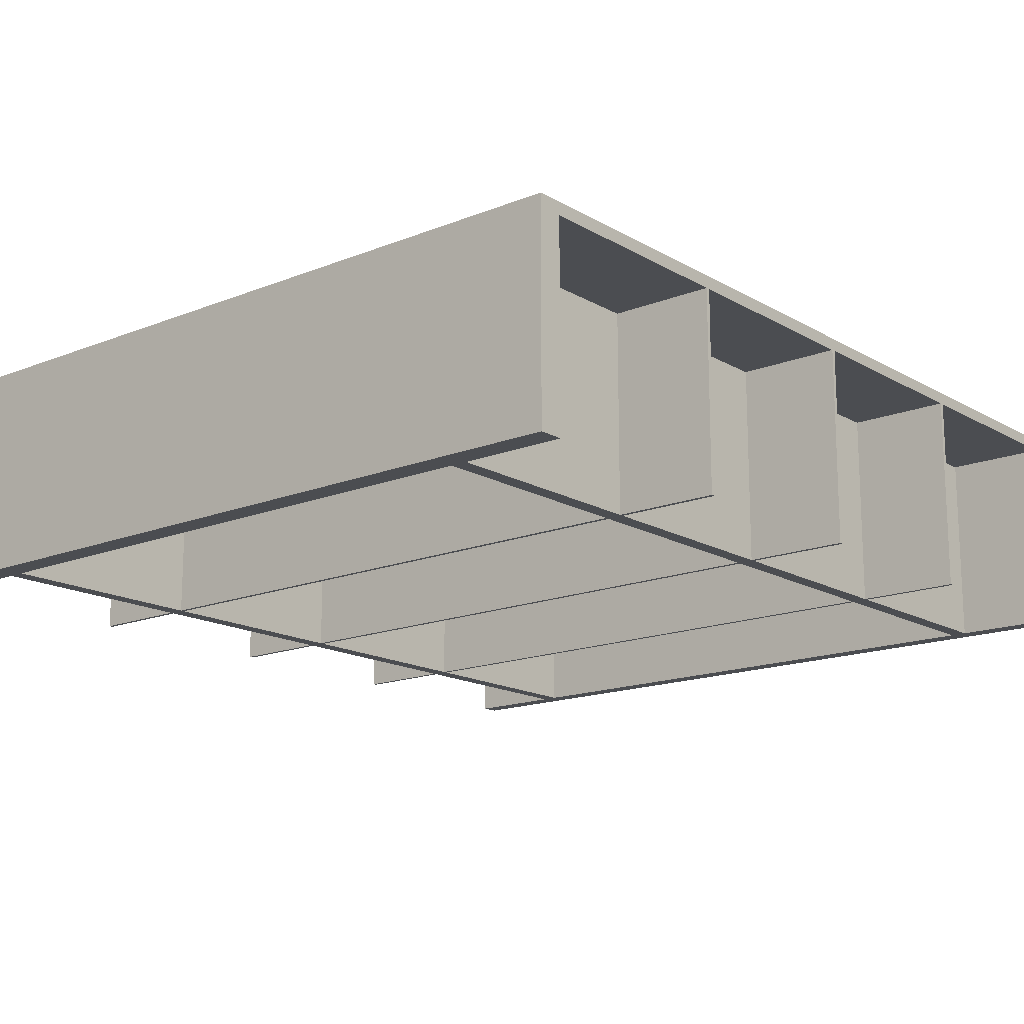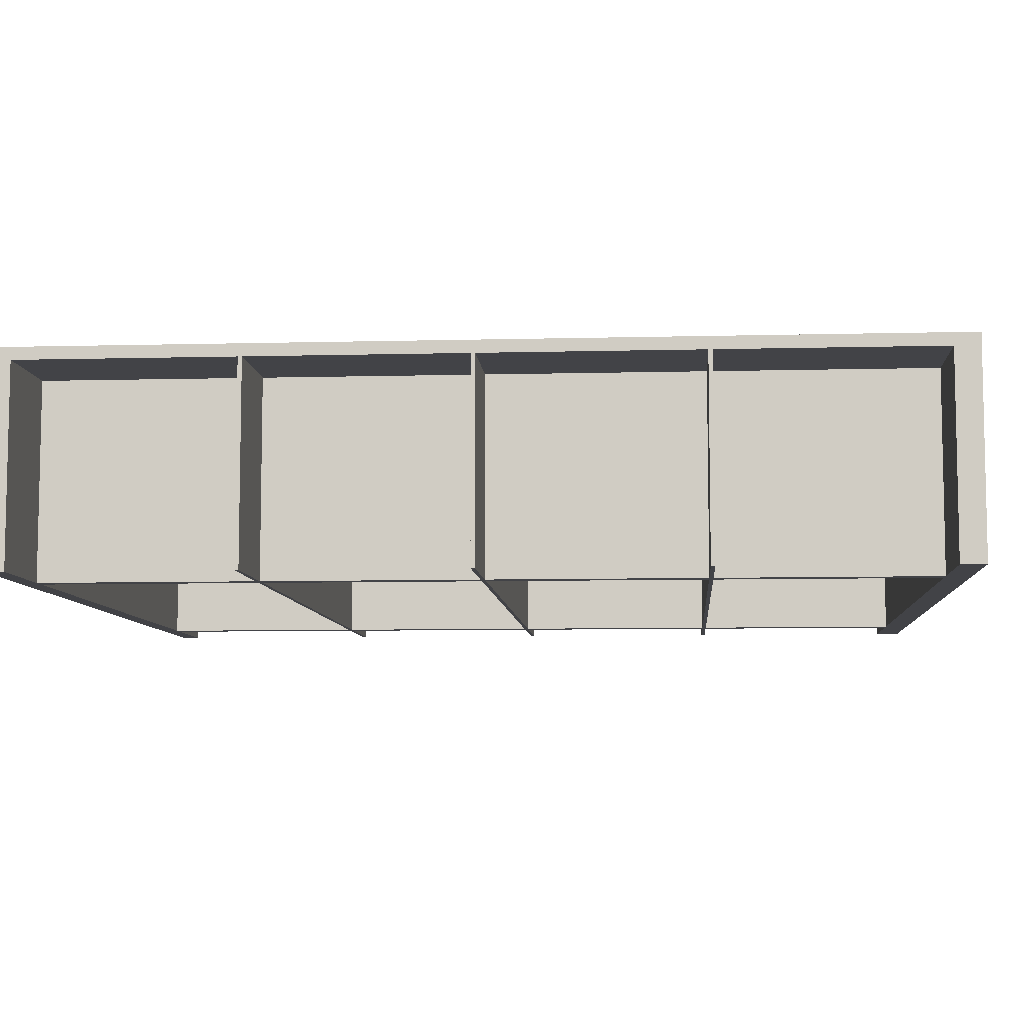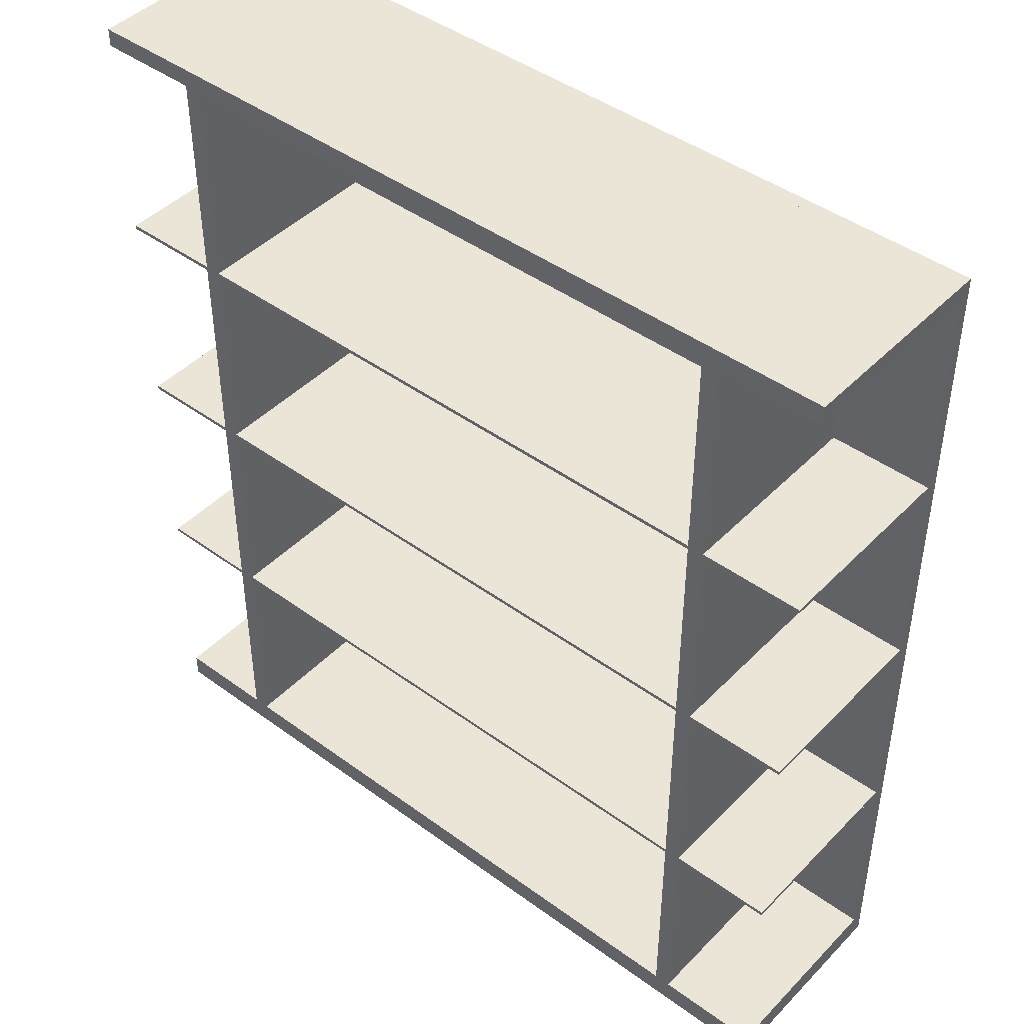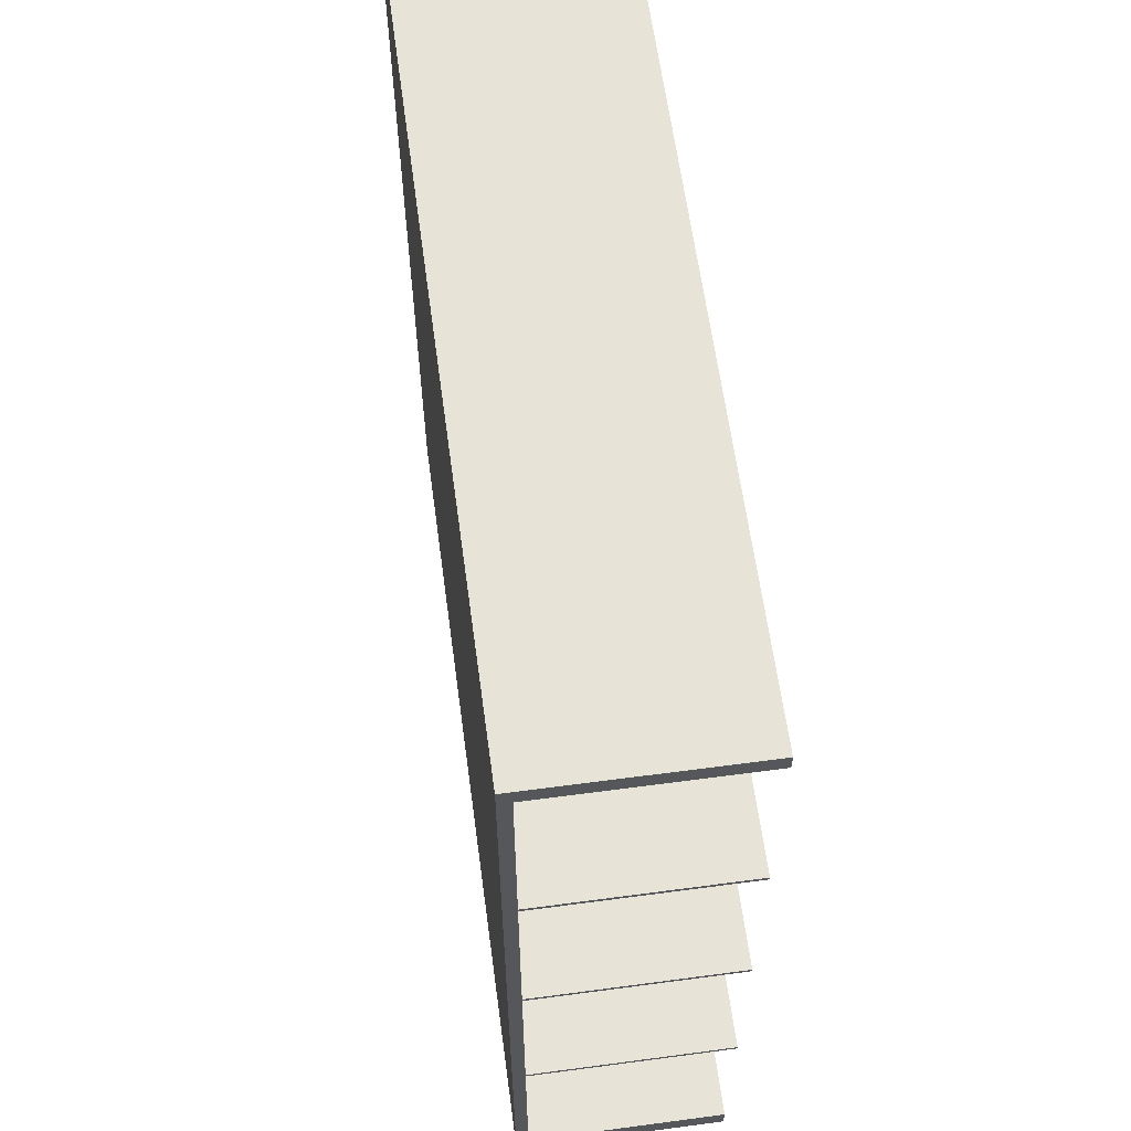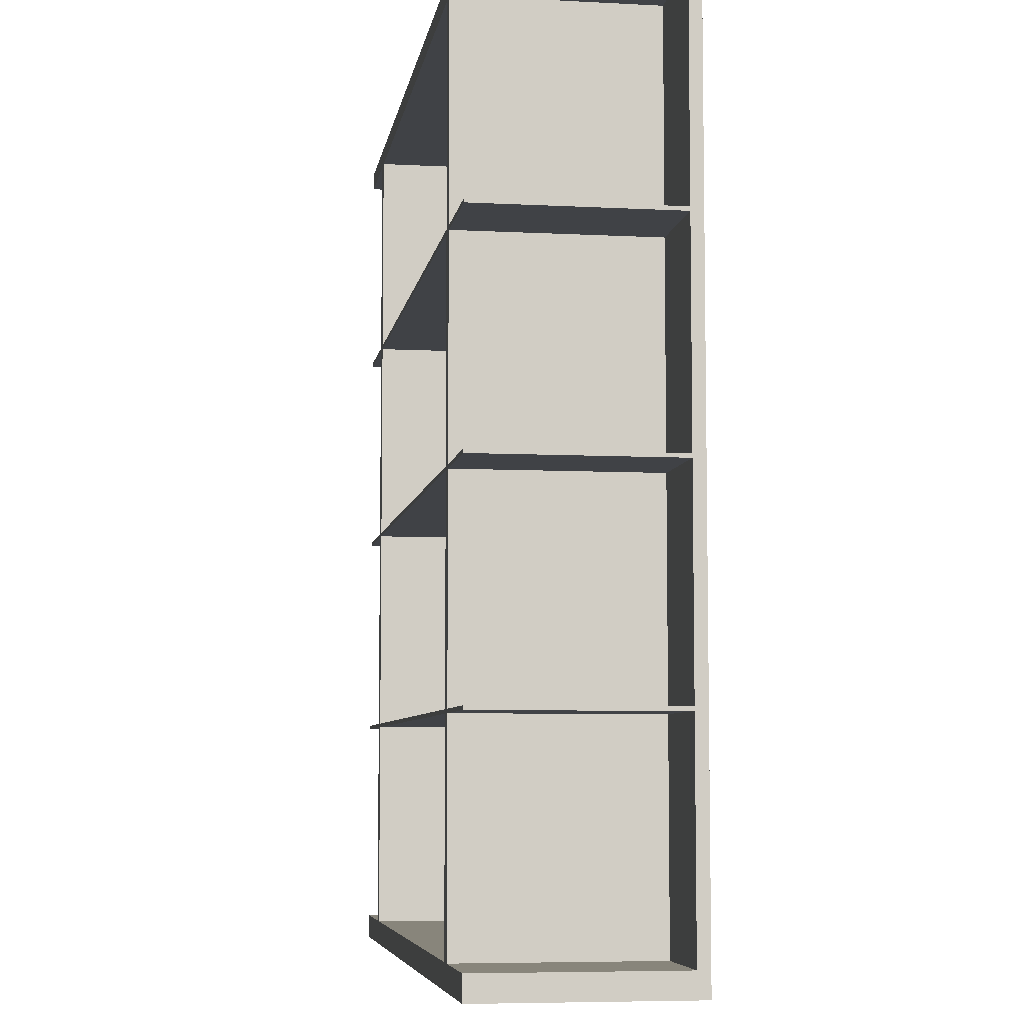
<metadata>
{"format":"obj","ext":"obj","renderer":"f3d","projection":"perspective","resolution":1024,"background":"white","views":[{"elev":-15.8,"azim":39.9,"up":"+Z"},{"elev":-7.5,"azim":-85.7,"up":"+Z"},{"elev":44.4,"azim":-139.5,"up":"+Y"},{"elev":62.0,"azim":82.3,"up":"+Y"},{"elev":-6.4,"azim":-98.8,"up":"+Y"}]}
</metadata>
<code>
v 0.3091 0.3823 0.08121
v 0.3091 0.3676 0.07127
v 0.3091 0.3823 0.07127
v 0.3091 0.1959 0.07127
v 0.3091 0.1927 0.07127
v 0.3091 0.02232 0.07127
v -0.3523 0.3823 0.07127
v -0.3523 -0.3484 0.08121
v -0.3523 0.3823 0.08121
v 0.3091 0.01913 0.07127
v 0.3091 -0.3484 -0.08783
v 0.3091 -0.3484 0.08121
v 0.3091 -0.3285 0.07127
v -0.3523 0.3676 0.07127
v 0.3091 -0.1515 0.07127
v -0.3523 -0.3484 -0.08783
v 0.3091 -0.1547 0.07127
v -0.3523 0.1959 0.07127
v -0.3523 -0.3285 -0.08783
v 0.3091 -0.3285 -0.08783
v -0.3523 0.1927 0.07127
v -0.3523 -0.3285 0.07127
v 0.2264 -0.3285 -0.08783
v -0.3523 0.02232 0.07127
v -0.3523 -0.1547 0.07127
v -0.2696 -0.3285 0.07127
v -0.2696 -0.3285 -0.08783
v 0.2264 -0.3285 0.07127
v 0.2133 -0.3285 -0.08783
v -0.3523 0.01913 0.07127
v -0.3523 -0.1515 0.07127
v -0.2565 -0.3285 -0.08783
v 0.2133 -0.3285 0.07127
v -0.2565 -0.3285 0.07127
v 0.3091 0.3676 -0.08783
v -0.2565 0.3823 0.07127
v 0.2264 0.3676 0.07127
v 0.3091 0.3823 -0.08783
v -0.3523 0.3823 -0.08783
v 0.2264 0.1959 0.07127
v 0.2264 0.3676 -0.08783
v 0.2133 0.3676 0.07127
v -0.2696 0.3823 0.07127
v 0.2264 0.1927 0.07127
v 0.2264 0.1959 -0.08783
v -0.2565 0.3676 0.07127
v -0.2696 0.3676 0.07127
v 0.2264 0.02232 0.07127
v 0.2133 0.1959 0.07127
v 0.2264 0.1927 -0.08783
v 0.2133 0.1959 -0.08783
v 0.2133 0.3676 -0.08783
v 0.2264 0.01913 0.07127
v 0.2264 0.02232 -0.08783
v 0.2133 0.1927 0.07127
v -0.2565 0.3676 -0.08783
v -0.2565 0.1959 0.07127
v -0.3523 0.3676 -0.08783
v -0.2696 0.3676 -0.08783
v -0.2696 0.1959 0.07127
v 0.2264 -0.1547 0.07127
v 0.2264 -0.1515 0.07127
v 0.2264 0.01913 -0.08783
v 0.2133 0.01913 0.07127
v 0.2133 0.02232 -0.08783
v 0.2133 0.02232 0.07127
v 0.2133 0.1927 -0.08783
v -0.2565 0.1959 -0.08783
v -0.2696 0.1927 0.07127
v 0.2264 -0.1515 -0.08783
v 0.2133 0.01913 -0.08783
v -0.2565 0.1927 0.07127
v -0.2565 0.1927 -0.08783
v -0.2696 0.1959 -0.08783
v 0.2133 -0.1547 0.07127
v 0.2264 -0.1547 -0.08783
v 0.2133 -0.1515 0.07127
v -0.2696 0.02232 0.07127
v -0.2565 0.02232 0.07127
v 0.2133 -0.1547 -0.08783
v -0.2696 0.01913 0.07127
v -0.2696 0.1927 -0.08783
v 0.2133 -0.1515 -0.08783
v -0.2565 0.01913 0.07127
v -0.2565 0.02232 -0.08783
v -0.2696 -0.1547 0.07127
v -0.2696 -0.1547 -0.08783
v -0.2565 -0.1547 0.07127
v -0.2565 -0.1515 0.07127
v -0.2696 -0.1515 0.07127
v -0.2696 0.02232 -0.08783
v -0.2565 0.01913 -0.08783
v -0.2565 -0.1547 -0.08783
v -0.2696 0.01913 -0.08783
v -0.2565 -0.1515 -0.08783
v -0.2696 -0.1515 -0.08783
v 0.3091 0.1927 -0.08783
v 0.3091 0.1959 -0.08783
v 0.3091 0.01913 -0.08783
v 0.3091 0.02232 -0.08783
v 0.3091 -0.1547 -0.08783
v -0.3523 0.1959 -0.08783
v 0.3091 -0.1515 -0.08783
v -0.3523 0.1927 -0.08783
v -0.02159 0.1927 -0.08783
v -0.3523 0.02232 -0.08783
v -0.02159 0.01913 -0.08783
v -0.3523 -0.1515 -0.08783
v -0.3523 0.01913 -0.08783
v -0.3523 -0.1547 -0.08783
v 0.2579 -0.3484 0.07197
v 0.2454 -0.3484 0.07197
v 0.2454 -0.3484 0.05625
v 0.2579 -0.3484 0.05625
v 0.2579 -0.3484 0.06363
v 0.2518 -0.3484 0.06363
v 0.2623 -0.3484 0.06431
v 0.2637 -0.3484 0.06431
v 0.2653 -0.3484 0.0724
v 0.2706 -0.3484 0.05546
v 0.2799 -0.3484 0.07211
g mesh1_mesh1-geometry
f 1 2 3
f 2 1 4
f 4 1 5
f 5 1 6
f 7 8 9
f 6 1 10
f 8 11 12
f 12 13 1
f 14 8 7
f 10 1 15
f 11 8 16
f 11 13 12
f 17 1 13
f 18 8 14
f 15 1 17
f 8 19 16
f 19 11 16
f 13 11 20
f 21 8 18
f 19 8 22
f 11 19 20
f 23 13 20
f 24 8 21
f 22 8 25
f 26 19 22
f 20 19 27
f 13 23 28
f 20 29 23
f 30 8 24
f 25 8 31
f 19 26 27
f 20 27 32
f 20 32 29
f 31 8 30
f 32 33 29
f 33 32 34
g mesh1_mesh1-geometry
f 3 2 1
f 4 1 2
f 2 3 35
f 2 36 3
f 3 36 2
f 1 9 3
f 5 1 4
f 2 37 4
f 38 35 3
f 2 35 37
f 37 36 2
f 2 36 37
f 36 39 3
f 36 3 9
f 9 1 8
f 6 1 5
f 4 40 5
f 37 40 4
f 38 39 35
f 38 3 39
f 41 37 35
f 42 36 37
f 37 36 42
f 43 39 36
f 43 36 9
f 12 8 1
f 9 8 7
f 10 1 6
f 5 44 6
f 44 5 40
f 40 37 45
f 40 42 37
f 37 42 40
f 35 39 41
f 41 45 37
f 42 41 37
f 37 41 42
f 36 42 46
f 46 42 36
f 7 39 43
f 47 36 43
f 43 36 47
f 7 43 9
f 12 11 8
f 1 13 12
f 7 8 14
f 15 1 10
f 6 48 10
f 44 48 6
f 44 49 40
f 40 49 44
f 44 40 50
f 45 50 40
f 51 40 45
f 45 40 51
f 42 40 49
f 49 40 42
f 41 39 52
f 41 52 45
f 41 42 52
f 52 42 41
f 42 52 46
f 42 46 49
f 36 47 46
f 46 47 36
f 7 14 39
f 14 43 7
f 7 43 14
f 43 14 47
f 47 14 43
f 16 8 11
f 12 13 11
f 13 1 17
f 14 8 18
f 17 1 15
f 10 53 15
f 53 10 48
f 48 44 54
f 48 55 44
f 44 55 48
f 50 54 44
f 49 44 55
f 55 44 49
f 40 51 49
f 49 51 40
f 45 51 50
f 51 45 52
f 42 49 52
f 52 39 56
f 56 46 52
f 46 57 49
f 47 56 46
f 46 56 47
f 57 47 46
f 46 47 57
f 58 39 14
f 47 59 14
f 47 14 60
f 16 19 8
f 16 11 19
f 20 11 13
f 17 61 13
f 18 8 21
f 14 18 60
f 15 62 17
f 62 15 53
f 53 48 63
f 64 48 53
f 53 48 64
f 54 63 48
f 65 48 54
f 54 48 65
f 55 48 66
f 66 48 55
f 50 67 54
f 49 57 55
f 49 55 51
f 51 52 49
f 51 67 50
f 56 39 59
f 56 68 46
f 57 46 68
f 56 47 59
f 59 47 56
f 47 57 60
f 60 57 47
f 58 59 39
f 58 14 59
f 47 60 59
f 22 8 19
f 20 19 11
f 20 13 23
f 28 13 61
f 61 17 62
f 21 8 24
f 21 69 18
f 60 18 69
f 62 64 53
f 53 64 62
f 62 53 61
f 63 70 53
f 48 64 66
f 66 64 48
f 54 71 63
f 48 65 66
f 66 65 48
f 65 54 67
f 65 71 54
f 55 66 67
f 55 72 66
f 72 55 57
f 67 51 55
f 56 59 68
f 68 73 57
f 72 60 57
f 57 60 72
f 74 59 60
f 25 8 22
f 22 19 26
f 27 19 20
f 28 23 13
f 23 29 20
f 28 61 23
f 28 75 61
f 61 75 28
f 61 75 28
f 76 23 61
f 61 53 76
f 61 77 62
f 62 77 61
f 24 8 30
f 21 24 78
f 69 21 78
f 60 72 69
f 69 72 60
f 60 69 74
f 64 62 77
f 77 62 64
f 76 53 70
f 63 71 70
f 66 79 64
f 66 64 65
f 65 67 66
f 71 65 64
f 72 79 66
f 72 57 73
f 59 74 68
f 68 74 73
f 31 8 25
f 22 26 25
f 27 26 19
f 32 27 20
f 29 28 23
f 23 28 29
f 29 32 20
f 29 23 80
f 75 28 33
f 33 28 75
f 33 28 75
f 77 61 75
f 75 61 77
f 76 80 23
f 30 8 31
f 30 81 24
f 78 24 81
f 69 78 82
f 69 79 78
f 78 79 69
f 79 69 72
f 72 69 79
f 82 74 69
f 70 83 76
f 83 70 71
f 64 77 71
f 64 84 77
f 84 64 79
f 79 72 85
f 73 85 72
f 74 82 73
f 25 86 31
f 86 25 26
f 34 27 26
f 26 27 34
f 27 87 26
f 27 34 32
f 32 34 27
f 27 32 87
f 28 29 33
f 33 29 28
f 29 33 32
f 29 80 33
f 75 88 33
f 75 33 80
f 77 89 75
f 77 75 83
f 83 80 76
f 83 71 77
f 31 90 30
f 81 30 90
f 78 84 81
f 81 84 78
f 78 81 91
f 91 82 78
f 84 78 79
f 79 78 84
f 89 77 84
f 84 79 92
f 85 92 79
f 73 82 85
f 90 31 86
f 86 26 87
f 86 34 26
f 26 34 86
f 34 88 32
f 34 32 33
f 93 87 32
f 34 33 88
f 88 75 89
f 80 83 75
f 81 90 94
f 81 89 90
f 90 89 81
f 89 81 84
f 84 81 89
f 94 91 81
f 82 91 85
f 89 84 95
f 92 95 84
f 85 91 92
f 90 88 86
f 86 88 90
f 90 86 96
f 87 96 86
f 34 86 88
f 88 86 34
f 93 32 88
f 96 87 93
f 88 90 89
f 89 90 88
f 88 89 93
f 95 93 89
f 96 94 90
f 91 94 92
f 92 94 95
f 95 96 93
f 94 96 95
g mesh1_mesh1-geometry
f 35 3 2
f 3 9 1
f 4 37 2
f 3 35 38
f 37 35 2
f 3 39 36
f 9 3 36
f 8 1 9
f 5 40 4
f 4 40 37
f 35 39 38
f 39 3 38
f 35 37 41
f 36 39 43
f 9 36 43
f 1 8 12
f 6 44 5
f 40 5 44
f 45 37 40
f 41 39 35
f 37 45 41
f 43 39 7
f 9 43 7
f 10 48 6
f 6 48 44
f 50 40 44
f 40 50 45
f 52 39 41
f 45 52 41
f 46 52 42
f 49 46 42
f 39 14 7
f 15 53 10
f 48 10 53
f 54 44 48
f 44 54 50
f 50 51 45
f 52 45 51
f 52 49 42
f 56 39 52
f 52 46 56
f 49 57 46
f 14 39 58
f 14 59 47
f 60 14 47
f 13 61 17
f 60 18 14
f 17 62 15
f 53 15 62
f 63 48 53
f 48 63 54
f 54 67 50
f 55 57 49
f 51 55 49
f 49 52 51
f 50 67 51
f 59 39 56
f 46 68 56
f 68 46 57
f 39 59 58
f 59 14 58
f 59 60 47
f 61 13 28
f 62 17 61
f 18 69 21
f 69 18 60
f 61 53 62
f 53 70 63
f 63 71 54
f 67 54 65
f 54 71 65
f 67 66 55
f 66 72 55
f 57 55 72
f 55 51 67
f 68 59 56
f 57 73 68
f 60 59 74
f 23 61 28
f 28 75 61
f 61 23 76
f 76 53 61
f 78 24 21
f 78 21 69
f 74 69 60
f 70 53 76
f 70 71 63
f 64 79 66
f 65 64 66
f 66 67 65
f 64 65 71
f 66 79 72
f 73 57 72
f 68 74 59
f 73 74 68
f 25 26 22
f 80 23 29
f 75 28 33
f 23 80 76
f 24 81 30
f 81 24 78
f 82 78 69
f 69 74 82
f 76 83 70
f 71 70 83
f 71 77 64
f 77 84 64
f 79 64 84
f 85 72 79
f 72 85 73
f 73 82 74
f 31 86 25
f 26 25 86
f 26 87 27
f 87 32 27
f 33 80 29
f 33 88 75
f 80 33 75
f 75 89 77
f 83 75 77
f 76 80 83
f 77 71 83
f 30 90 31
f 90 30 81
f 91 81 78
f 78 82 91
f 84 77 89
f 92 79 84
f 79 92 85
f 85 82 73
f 86 31 90
f 87 26 86
f 32 88 34
f 32 87 93
f 88 33 34
f 89 75 88
f 75 83 80
f 94 90 81
f 81 91 94
f 85 91 82
f 95 84 89
f 84 95 92
f 92 91 85
f 96 86 90
f 86 96 87
f 88 32 93
f 93 87 96
f 93 89 88
f 89 93 95
f 90 94 96
f 92 94 91
f 95 94 92
f 93 96 95
f 95 96 94
g mesh1_mesh1-geometry
f 97 4 5
f 5 4 97
f 4 45 40
f 40 45 4
f 4 97 98
f 98 97 4
f 50 5 97
f 97 5 50
f 99 6 10
f 10 6 99
f 5 50 44
f 44 50 5
f 45 4 98
f 98 4 45
f 97 45 98
f 98 45 97
f 45 97 50
f 50 97 45
f 6 54 48
f 48 54 6
f 6 99 100
f 100 99 6
f 63 10 99
f 99 10 63
f 101 15 17
f 17 15 101
f 10 63 53
f 53 63 10
f 54 6 100
f 100 6 54
f 99 54 100
f 100 54 99
f 54 99 63
f 63 99 54
f 68 49 51
f 51 49 68
f 49 68 57
f 57 68 49
f 17 76 61
f 61 76 17
f 102 21 18
f 18 21 102
f 60 102 18
f 18 102 60
f 15 101 103
f 103 101 15
f 76 17 101
f 101 17 76
f 15 70 62
f 62 70 15
f 67 68 51
f 51 68 67
f 69 104 21
f 21 104 69
f 21 102 104
f 104 102 21
f 102 60 74
f 74 60 102
f 101 70 103
f 103 70 101
f 70 15 103
f 103 15 70
f 70 101 76
f 76 101 70
f 62 70 83
f 83 70 62
f 85 66 65
f 65 66 85
f 71 85 65
f 65 85 71
f 105 55 67
f 67 55 105
f 55 105 72
f 72 105 55
f 105 68 67
f 67 68 105
f 68 105 73
f 73 105 68
f 62 83 77
f 77 83 62
f 106 30 24
f 24 30 106
f 78 106 24
f 24 106 78
f 104 69 82
f 82 69 104
f 102 82 104
f 104 82 102
f 82 102 74
f 74 102 82
f 66 85 79
f 79 85 66
f 107 85 71
f 71 85 107
f 107 64 71
f 71 64 107
f 72 105 73
f 73 105 72
f 108 25 31
f 31 25 108
f 95 77 83
f 83 77 95
f 30 106 109
f 109 106 30
f 81 109 30
f 30 109 81
f 106 78 91
f 91 78 106
f 64 107 84
f 84 107 64
f 85 107 92
f 92 107 85
f 25 108 110
f 110 108 25
f 90 108 31
f 31 108 90
f 86 110 25
f 25 110 86
f 75 93 88
f 88 93 75
f 93 75 80
f 80 75 93
f 77 95 89
f 89 95 77
f 80 95 83
f 83 95 80
f 106 94 109
f 109 94 106
f 109 81 94
f 94 81 109
f 94 106 91
f 91 106 94
f 84 107 92
f 92 107 84
f 108 87 110
f 110 87 108
f 108 90 96
f 96 90 108
f 110 86 87
f 87 86 110
f 95 80 93
f 93 80 95
f 87 108 96
f 96 108 87
g mesh2_mesh2-geometry
l 34 26
g mesh3_mesh3-geometry
l 47 46
l 47 43
l 46 36
g mesh4_mesh4-geometry
l 42 37
g mesh5_mesh5-geometry
l 111 112
l 112 113
l 113 114
l 114 115
l 115 116
g mesh6_mesh6-geometry
l 117 118
g mesh7_mesh7-geometry
l 119 120
l 120 121
g mesh8_mesh8-geometry
l 72 69
g mesh9_mesh9-geometry
l 44 55
g mesh10_mesh10-geometry
l 49 40
g mesh11_mesh11-geometry
l 60 57
g mesh12_mesh12-geometry
l 53 64
g mesh13_mesh13-geometry
l 84 81
g mesh14_mesh14-geometry
l 66 48
g mesh15_mesh15-geometry
l 78 79
g mesh16_mesh16-geometry
l 62 77
g mesh17_mesh17-geometry
l 75 61
g mesh18_mesh18-geometry
l 86 88
g mesh19_mesh19-geometry
l 89 90
g mesh20_mesh20-geometry
l 33 28

</code>
